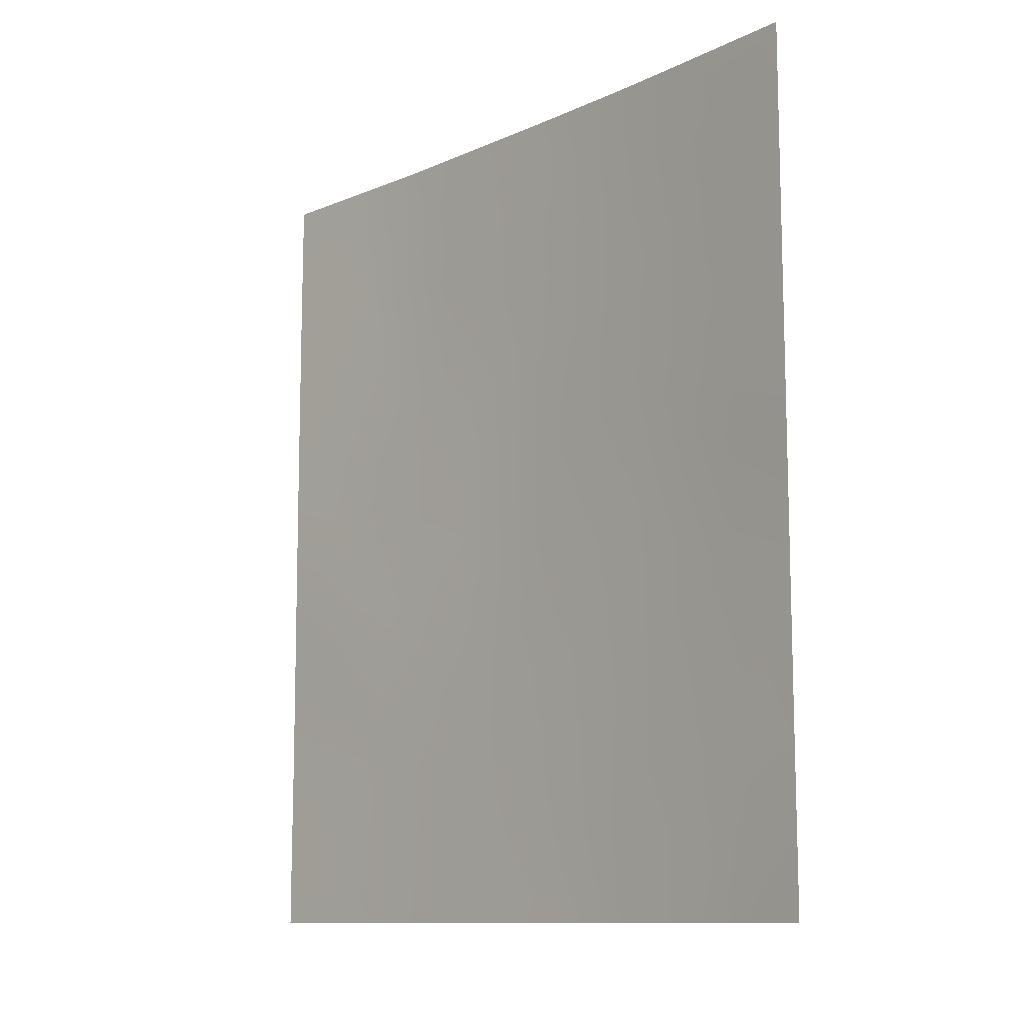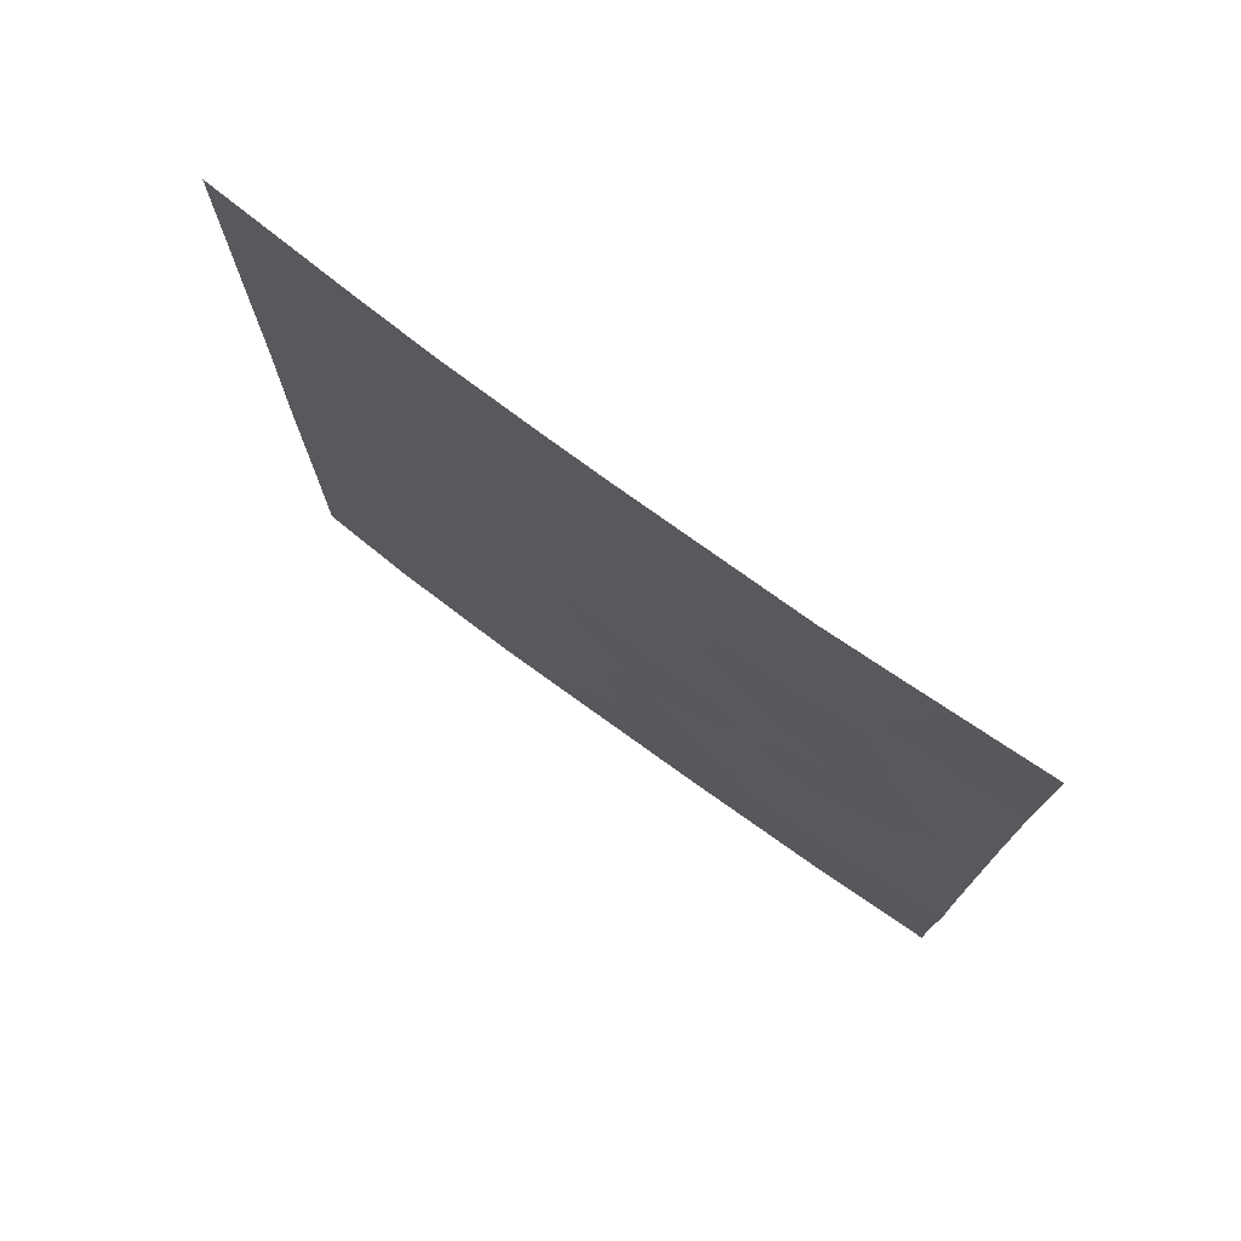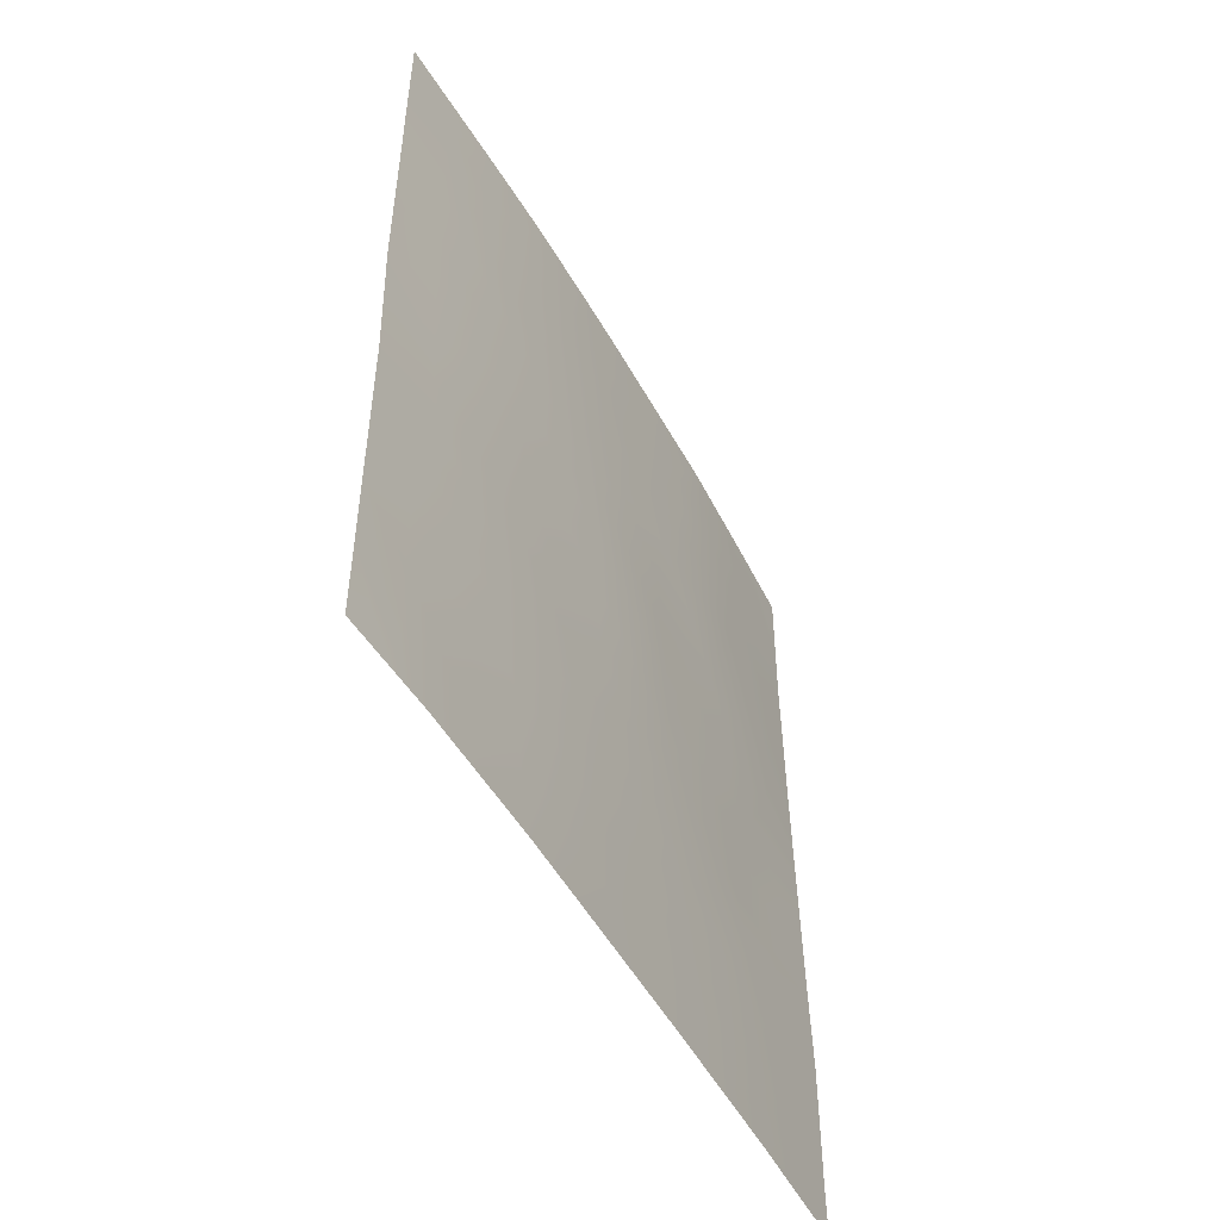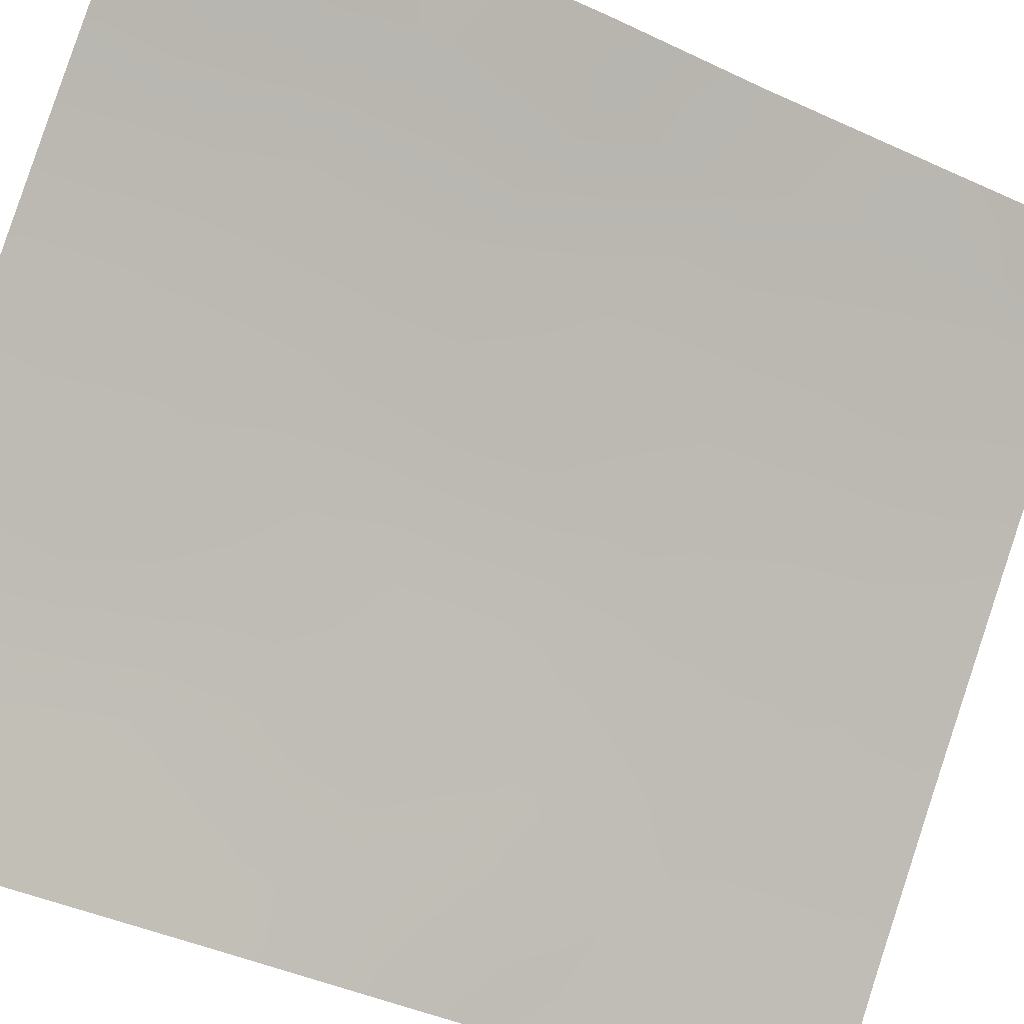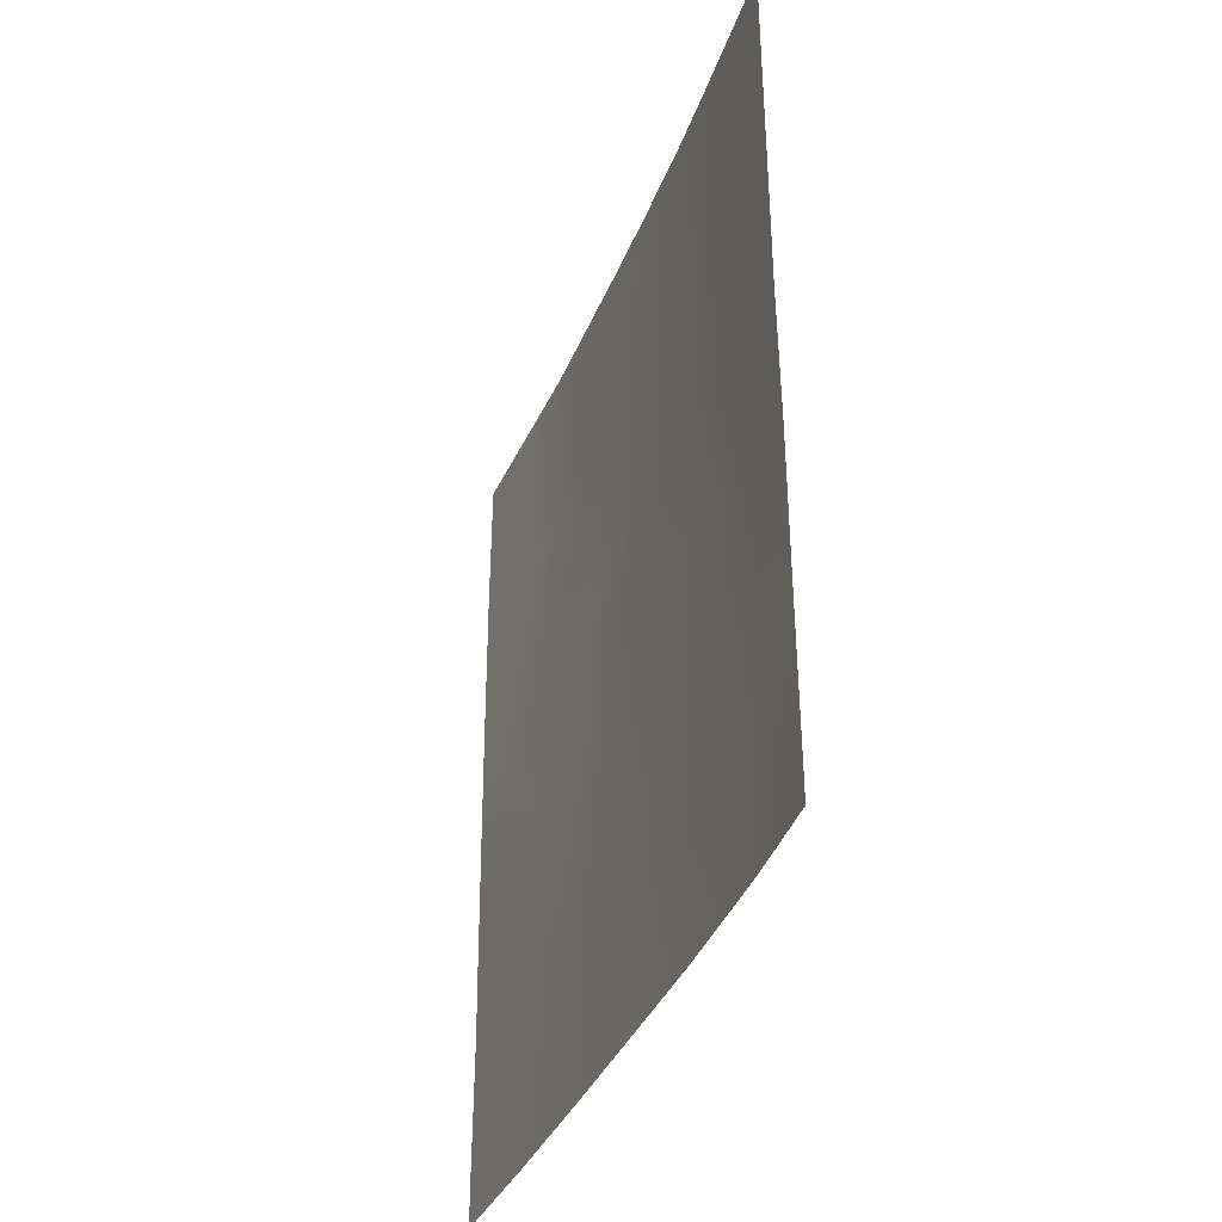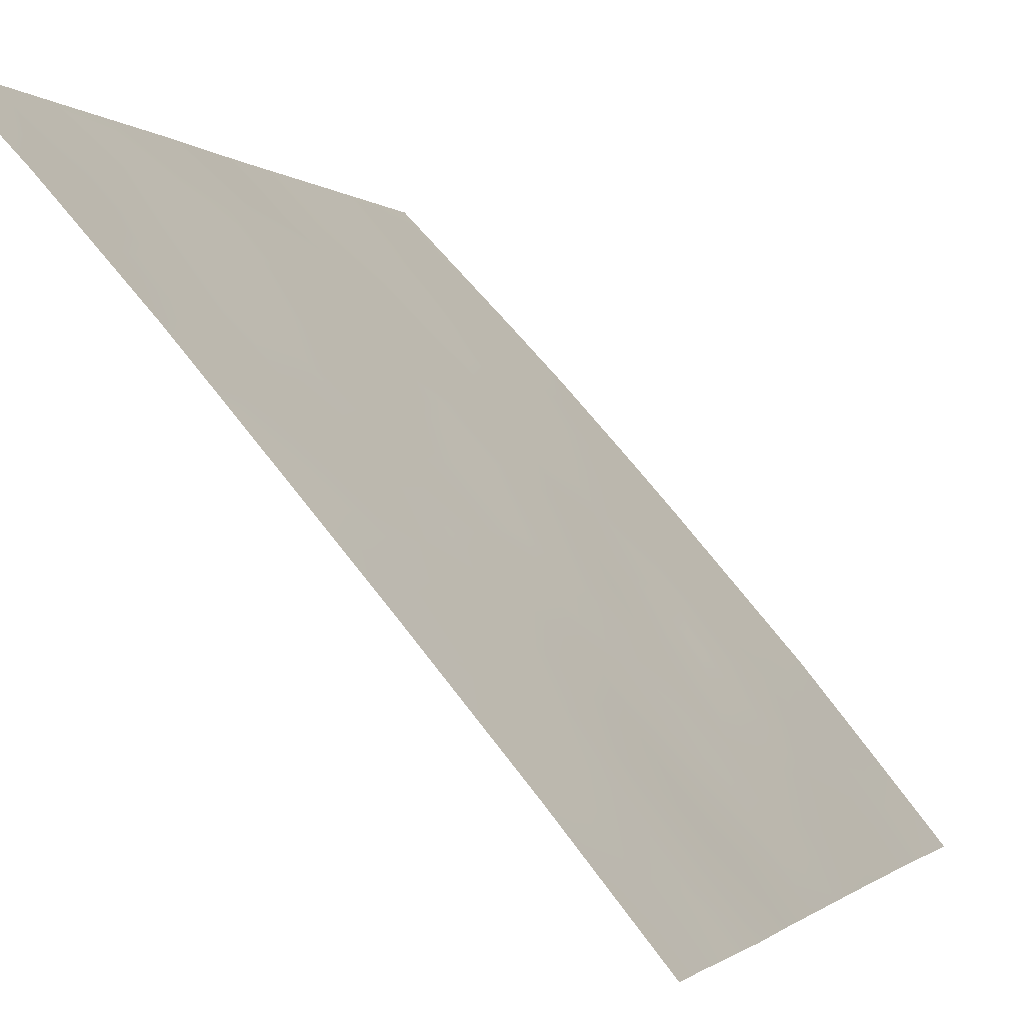
<metadata>
{"format":"obj","ext":"obj","renderer":"f3d","projection":"perspective","resolution":1024,"background":"white","views":[{"elev":-11.1,"azim":96.3,"up":"+Z"},{"elev":76.0,"azim":-95.1,"up":"+Z"},{"elev":-51.8,"azim":167.3,"up":"+Z"},{"elev":-41.9,"azim":61.3,"up":"+Y"},{"elev":-36.8,"azim":118.8,"up":"+Z"},{"elev":-0.9,"azim":-160.9,"up":"+Y"}]}
</metadata>
<code>
v -43.91 37.73 -50
v -45.2 36.31 -50
v -48.13 32.92 -38
v -48.41 32.59 -38.98
v -46.77 34.56 -43.73
v -42.94 38.72 -47.73
v -45 36.48 -38
v -44.16 37.4 -41.99
v -49.9 30.72 -42.33
v -49.92 30.72 -43.93
v -46.57 34.77 -41.42
v -46.9 34.37 -47.92
v -44.17 37.42 -46.7
v -42.93 38.72 -45.24
v -44.29 37.29 -43.98
v -49.89 30.72 -39.95
v -49.38 31.37 -40.56
v -45.43 36.05 -47.03
v -42.88 38.72 -43.24
v -47.91 33.19 -44.75
v -48.9 31.98 -42.52
v -48.64 32.31 -43.52
v -47.41 33.77 -50
v -48.05 33.03 -46.79
v -45.91 35.5 -50
v -42.87 38.72 -40.83
v -44.25 37.27 -38
v -42.87 38.72 -39.86
v -48.75 32.19 -50
v -46.5 34.81 -38
v -47.21 34.01 -39.62
v -49.96 30.72 -49.2
v -49.96 30.72 -50
v -42.95 38.72 -50
v -49.97 30.72 -47.38
v -48.05 33.04 -41.01
v -49.9 30.72 -38
v -48.77 32.13 -38
v -42.86 38.72 -38
v -49.95 30.72 -46.22
v -44.14 37.42 -40.1
v -47.73 33.39 -42.71
v -45.74 35.7 -49.16
v -48.41 32.6 -48.62
v -48.98 31.87 -45.46
v -46.8 34.5 -45.95
v -45.5 35.96 -42.85
v -45.57 35.88 -44.86
v -45.69 35.75 -39.7
v -47.68 33.45 -38.82
v -47.83 33.28 -39.56
v -49.91 30.72 -43.13
v -49.45 31.29 -42.39
v -46.19 35.2 -44.32
v -46.8 34.52 -44.85
v -46.17 35.21 -45.4
v -42.93 38.72 -46.49
v -43.57 38.05 -46.12
v -43.53 38.09 -47.19
v -43.73 37.87 -45.33
v -49.02 31.82 -38.83
v -48.84 32.05 -39.76
v -43.63 37.98 -44.56
v -44.32 37.25 -44.88
v -45.07 36.43 -49
v -44.93 36.6 -47.92
v -45.63 35.83 -48.12
v -46.66 34.63 -50
v -46.48 34.84 -49.29
v -46.33 35.03 -48.44
v -47.15 34.07 -49.28
v -42.9 38.72 -44.24
v -43.58 38.01 -43.61
v -43.53 38.04 -42.56
v -44.23 37.34 -43.01
v -49.35 31.45 -50
v -43.56 38.09 -49.15
v -43.43 38.22 -50
v -42.95 38.72 -48.87
v -48.67 32.27 -40.78
v -49.08 31.75 -41.54
v -48.49 32.49 -41.72
v -49.89 30.72 -38.97
v -49.42 31.31 -39.33
v -49.44 31.29 -38
v -48.24 32.81 -40.09
v -44.86 36.64 -39.72
v -44.72 36.79 -38.75
v -45.38 36.08 -38.84
v -49.89 30.72 -41.14
v -49.57 31.13 -41.52
v -44.71 36.83 -47.11
v -44.85 36.68 -46.3
v -45.85 35.56 -41.28
v -46.02 35.38 -42.17
v -45.37 36.1 -41.83
v -44.95 36.56 -44.39
v -44.94 36.58 -45.33
v -43.49 38.08 -39.54
v -43.5 38.07 -40.48
v -45.53 35.94 -45.9
v -45.3 36.17 -40.72
v -46.1 35.29 -40.5
v -44.82 36.68 -42.44
v -44.92 36.6 -43.43
v -47.96 33.13 -43.62
v -48.29 32.72 -42.65
v -47.31 33.87 -38
v -46.87 34.39 -38.83
v -42.87 38.72 -42.03
v -43.51 38.06 -41.48
v -44.04 37.56 -48.96
v -44.56 37.02 -50
v -44.2 37.39 -47.8
v -47.37 33.84 -44.27
v -47.38 33.82 -45.38
v -44.16 37.38 -39.12
v -47.59 33.57 -40.33
v -47.87 33.24 -41.9
v -45.87 35.51 -38
v -46.11 35.25 -38.83
v -45.57 35.89 -43.86
v -46.14 35.25 -43.25
v -49.49 31.26 -45.66
v -49.22 31.61 -46.38
v -49.31 31.47 -43.53
v -48.34 32.66 -44.32
v -48.85 32.04 -44.49
v -48.43 32.55 -45.18
v -46.2 35.17 -47.49
v -48.69 32.26 -47.06
v -48.89 32.02 -47.96
v -48.19 32.86 -47.72
v -47.42 33.77 -46.41
v -47.96 33.13 -45.81
v -46.45 34.88 -39.65
v -47.89 33.21 -49.28
v -47.59 33.56 -48.4
v -48.08 32.98 -50
v -48.59 32.38 -49.4
v -47.5 33.67 -47.39
v -46.83 34.46 -46.96
v -44.72 36.8 -41.45
v -43.52 38.11 -48.26
v -46.86 34.42 -40.44
v -47.35 33.86 -41.19
v -47.29 33.93 -43.18
v -47.22 33.99 -42.13
v -49.55 31.22 -48.17
v -49.96 30.72 -48.29
v -49.93 30.72 -45.08
v -49.41 31.34 -44.72
v -48.54 32.42 -46.15
v -46.15 35.24 -46.47
v -46.67 34.66 -42.6
v -43.56 37.99 -38
v -42.86 38.72 -38.93
v -49.32 31.49 -49.1
v -44.63 36.9 -40.61
v -44.12 37.44 -41.03
v -44.26 37.32 -45.77
v -43.51 38.05 -38.59
v -46.9 34.37 -48.68
v -44.55 37.01 -48.77
v -49.4 31.4 -47.13
f 52 126 53
f 54 55 56
f 57 58 59
f 61 62 4
f 60 63 64
f 65 66 67
f 23 68 71
f 69 70 163
f 25 2 43
f 72 73 63
f 74 75 73
f 29 140 76
f 77 78 79
f 80 81 82
f 83 84 85
f 62 80 86
f 87 88 89
f 40 35 165
f 90 9 91
f 53 81 91
f 92 13 93
f 94 95 96
f 97 98 64
f 41 100 99
f 93 98 101
f 102 103 94
f 75 104 105
f 22 106 107
f 110 111 74
f 114 92 66
f 55 115 116
f 162 117 99
f 51 86 118
f 107 119 82
f 120 121 89
f 54 122 123
f 127 128 129
f 67 130 70
f 131 132 133
f 134 116 135
f 121 109 136
f 137 71 138
f 139 137 140
f 134 141 142
f 104 143 96
f 145 118 146
f 115 147 106
f 148 146 119
f 32 149 150
f 151 124 152
f 129 153 135
f 131 153 125
f 128 126 152
f 56 154 101
f 144 59 114
f 142 130 154
f 95 155 123
f 97 105 122
f 102 159 87
f 111 100 160
f 132 149 158
f 155 148 147
f 138 141 133
f 103 136 145
f 160 159 143
f 31 50 51
f 51 50 4
f 9 52 53
f 52 10 126
f 53 126 21
f 48 54 56
f 54 5 55
f 56 55 46
f 6 57 59
f 57 14 58
f 59 58 13
f 14 60 58
f 58 161 13
f 38 61 4
f 61 84 62
f 161 60 64
f 60 14 63
f 64 63 15
f 43 65 67
f 65 164 66
f 67 66 18
f 68 25 69
f 43 69 25
f 69 43 70
f 14 72 63
f 72 19 73
f 63 73 15
f 19 74 73
f 74 8 75
f 73 75 15
f 32 33 76
f 76 158 32
f 6 144 79
f 77 1 78
f 79 78 34
f 36 80 82
f 80 17 81
f 82 81 21
f 37 83 85
f 83 16 84
f 85 84 61
f 4 62 86
f 62 17 80
f 86 80 36
f 49 87 89
f 87 41 117
f 89 88 7
f 125 40 165
f 62 84 17
f 9 53 91
f 53 21 81
f 91 81 17
f 18 92 93
f 93 13 161
f 102 94 96
f 94 11 95
f 96 95 47
f 15 97 64
f 97 48 98
f 64 98 161
f 26 28 100
f 99 100 28
f 18 93 101
f 93 161 98
f 101 98 48
f 102 49 103
f 94 103 11
f 15 75 105
f 75 8 104
f 105 104 47
f 21 22 107
f 107 106 42
f 30 108 109
f 108 3 50
f 109 108 50
f 19 110 74
f 110 26 111
f 74 111 8
f 1 112 113
f 113 164 65
f 113 65 2
f 164 114 66
f 114 13 92
f 66 92 18
f 46 55 116
f 55 5 115
f 116 115 20
f 2 65 43
f 99 117 41
f 31 51 118
f 51 4 86
f 118 86 36
f 4 3 38
f 21 107 82
f 107 42 119
f 82 119 36
f 7 120 89
f 120 30 121
f 89 121 49
f 5 54 123
f 54 48 122
f 123 122 47
f 45 124 125
f 124 40 125
f 21 126 22
f 20 127 129
f 127 22 128
f 129 128 45
f 43 67 70
f 67 18 130
f 70 130 12
f 24 131 133
f 131 165 132
f 133 132 44
f 24 134 135
f 134 46 116
f 135 116 20
f 49 121 136
f 121 30 109
f 136 109 31
f 44 137 138
f 137 23 71
f 138 71 163
f 29 139 140
f 139 23 137
f 140 137 44
f 46 134 142
f 134 24 141
f 142 141 12
f 47 104 96
f 104 8 143
f 96 143 102
f 127 106 22
f 1 77 112
f 11 145 146
f 145 31 118
f 146 118 36
f 127 20 106
f 115 5 147
f 106 147 42
f 42 148 119
f 148 11 146
f 119 146 36
f 149 35 150
f 35 149 165
f 10 151 152
f 151 40 124
f 152 124 45
f 20 129 135
f 129 45 153
f 135 153 24
f 165 131 125
f 131 24 153
f 125 153 45
f 45 128 152
f 128 22 126
f 152 126 10
f 48 56 101
f 56 46 154
f 101 154 18
f 164 112 114
f 144 6 59
f 114 59 13
f 46 142 154
f 142 12 130
f 154 130 18
f 47 95 123
f 95 11 155
f 123 155 5
f 48 97 122
f 97 15 105
f 122 105 47
f 156 27 162
f 157 162 99
f 158 76 140
f 158 140 44
f 49 102 87
f 87 159 41
f 8 111 160
f 111 26 100
f 160 100 41
f 44 132 158
f 132 165 149
f 5 155 147
f 155 11 148
f 147 148 42
f 44 138 133
f 138 12 141
f 133 141 24
f 11 103 145
f 103 49 136
f 145 136 31
f 88 87 117
f 7 88 27
f 8 160 143
f 160 41 159
f 143 159 102
f 60 161 58
f 144 77 79
f 84 16 17
f 90 91 17
f 162 27 117
f 39 156 162
f 157 99 28
f 88 117 27
f 71 68 69
f 77 144 112
f 85 61 38
f 112 144 114
f 39 162 157
f 163 70 12
f 112 164 113
f 163 71 69
f 138 163 12
f 20 115 106
f 90 17 16
f 50 3 4
f 109 50 31
f 158 149 32

</code>
